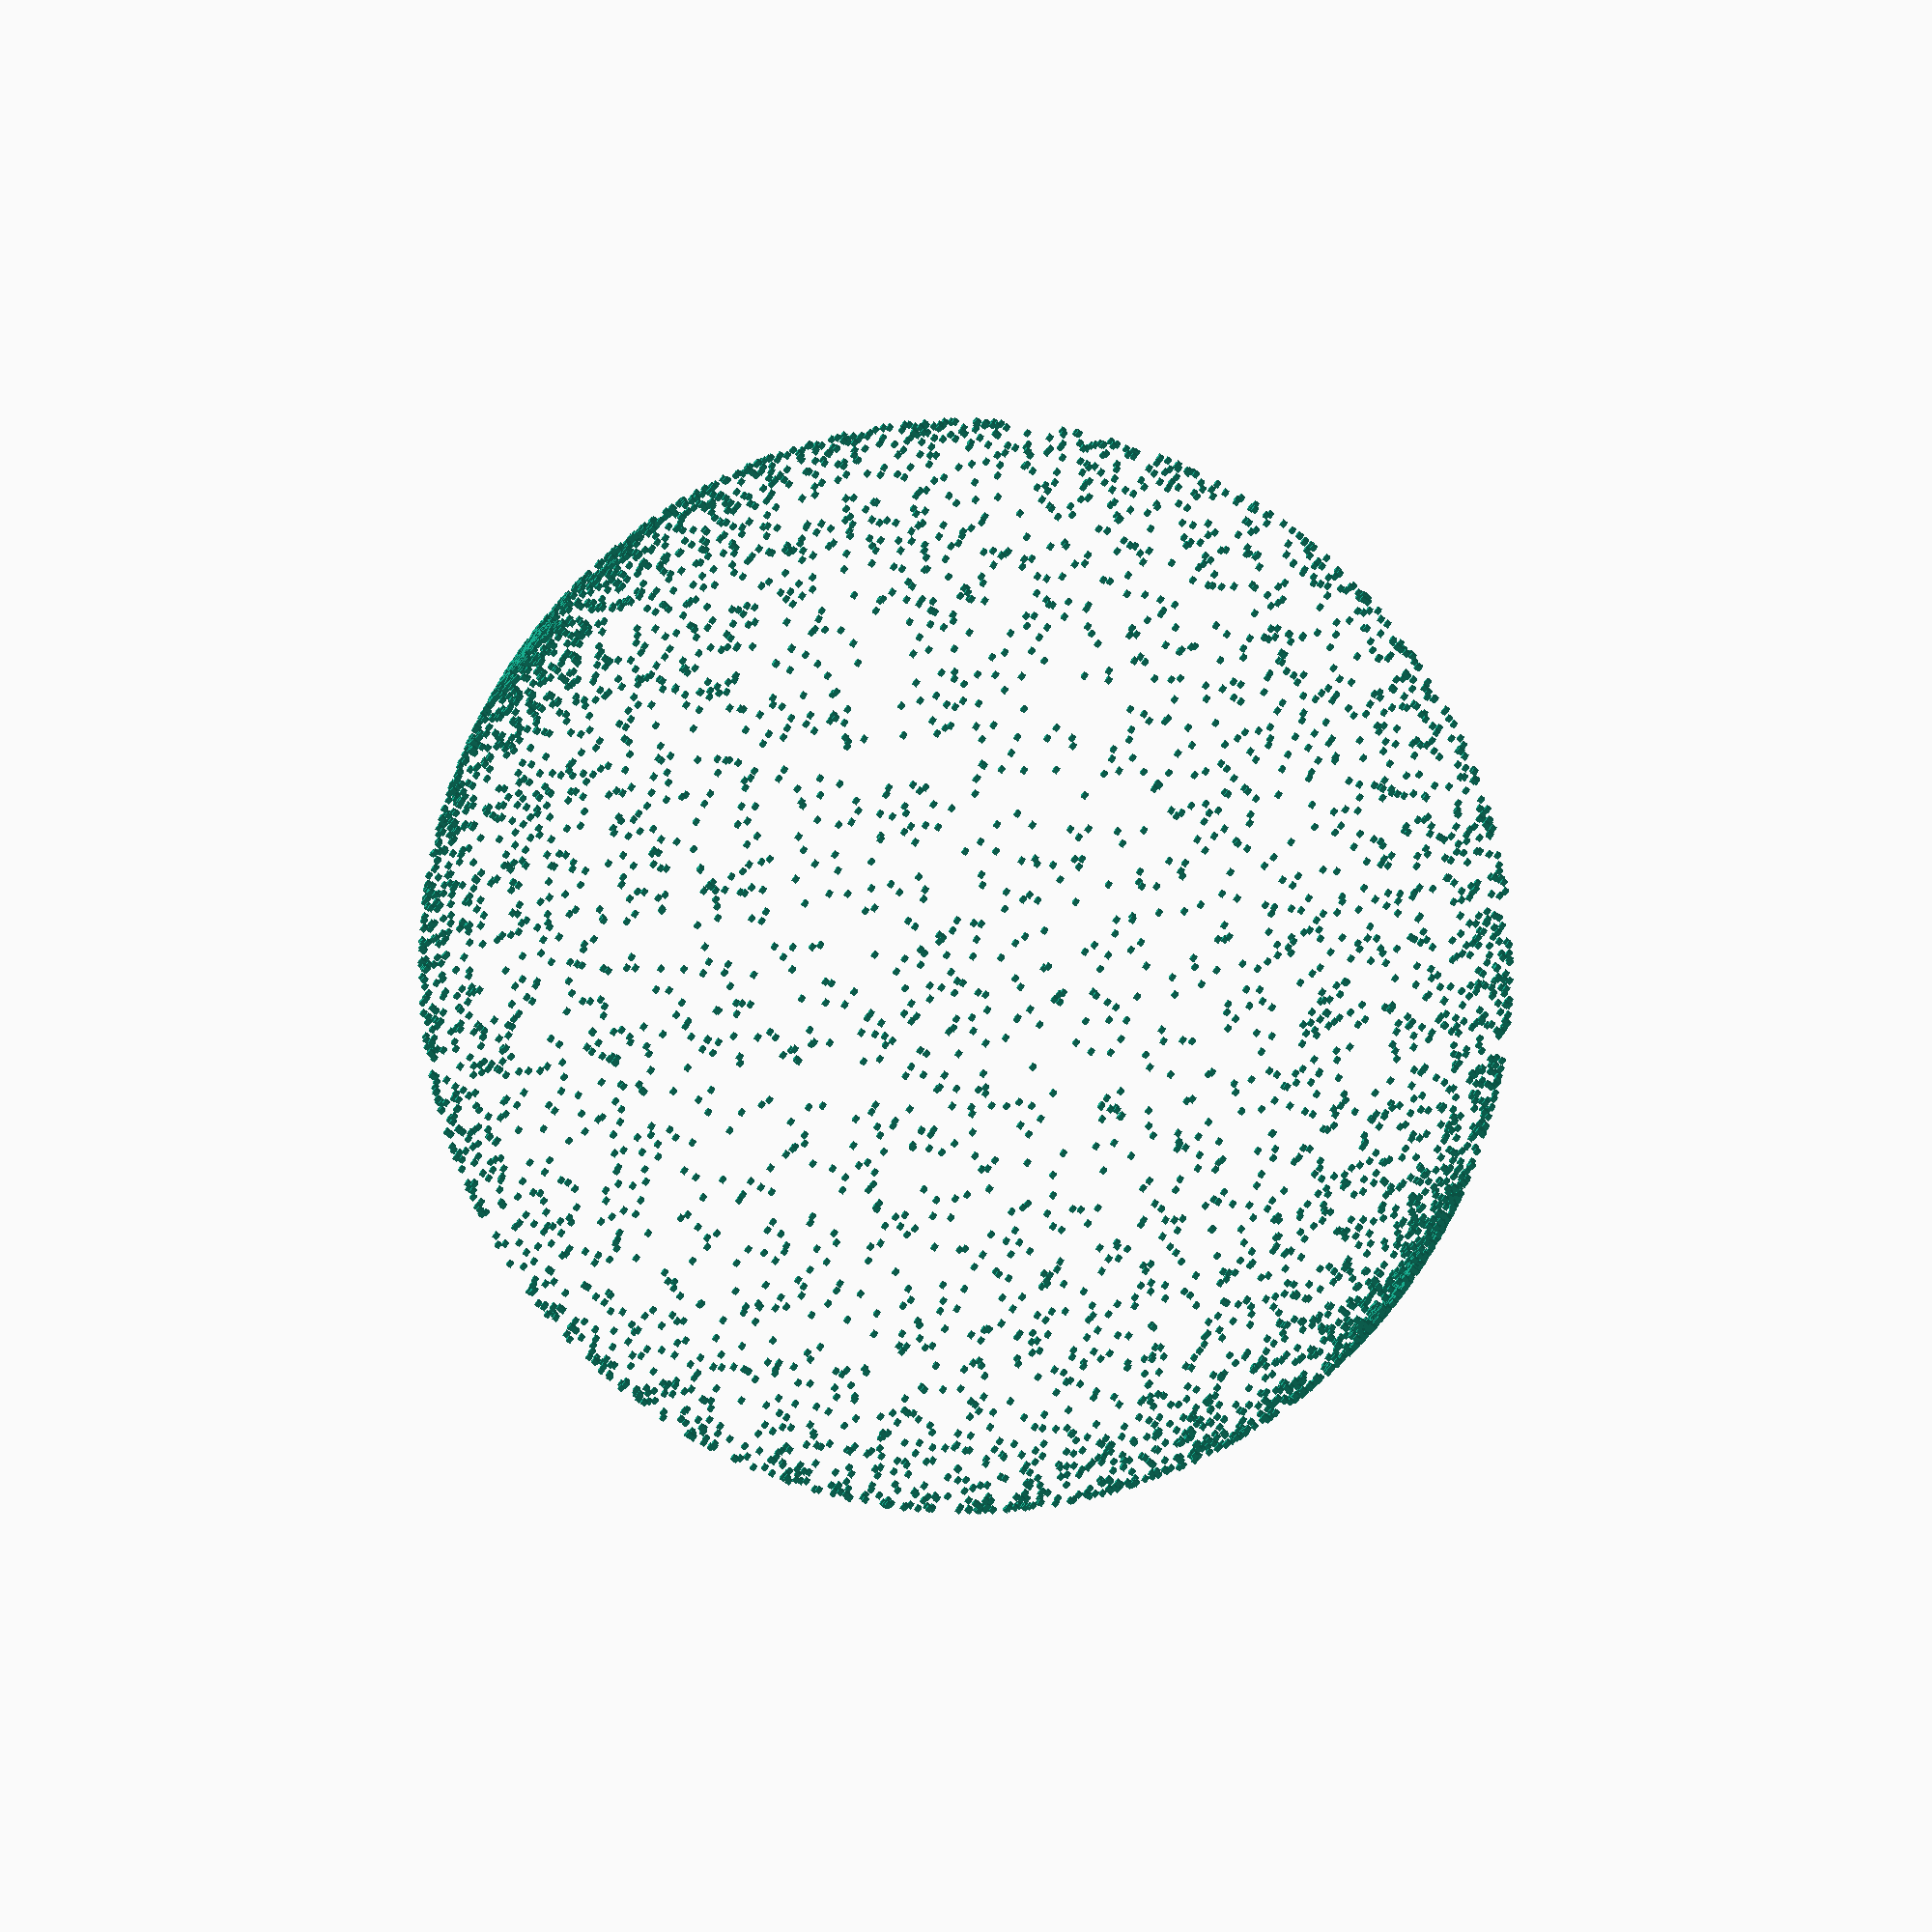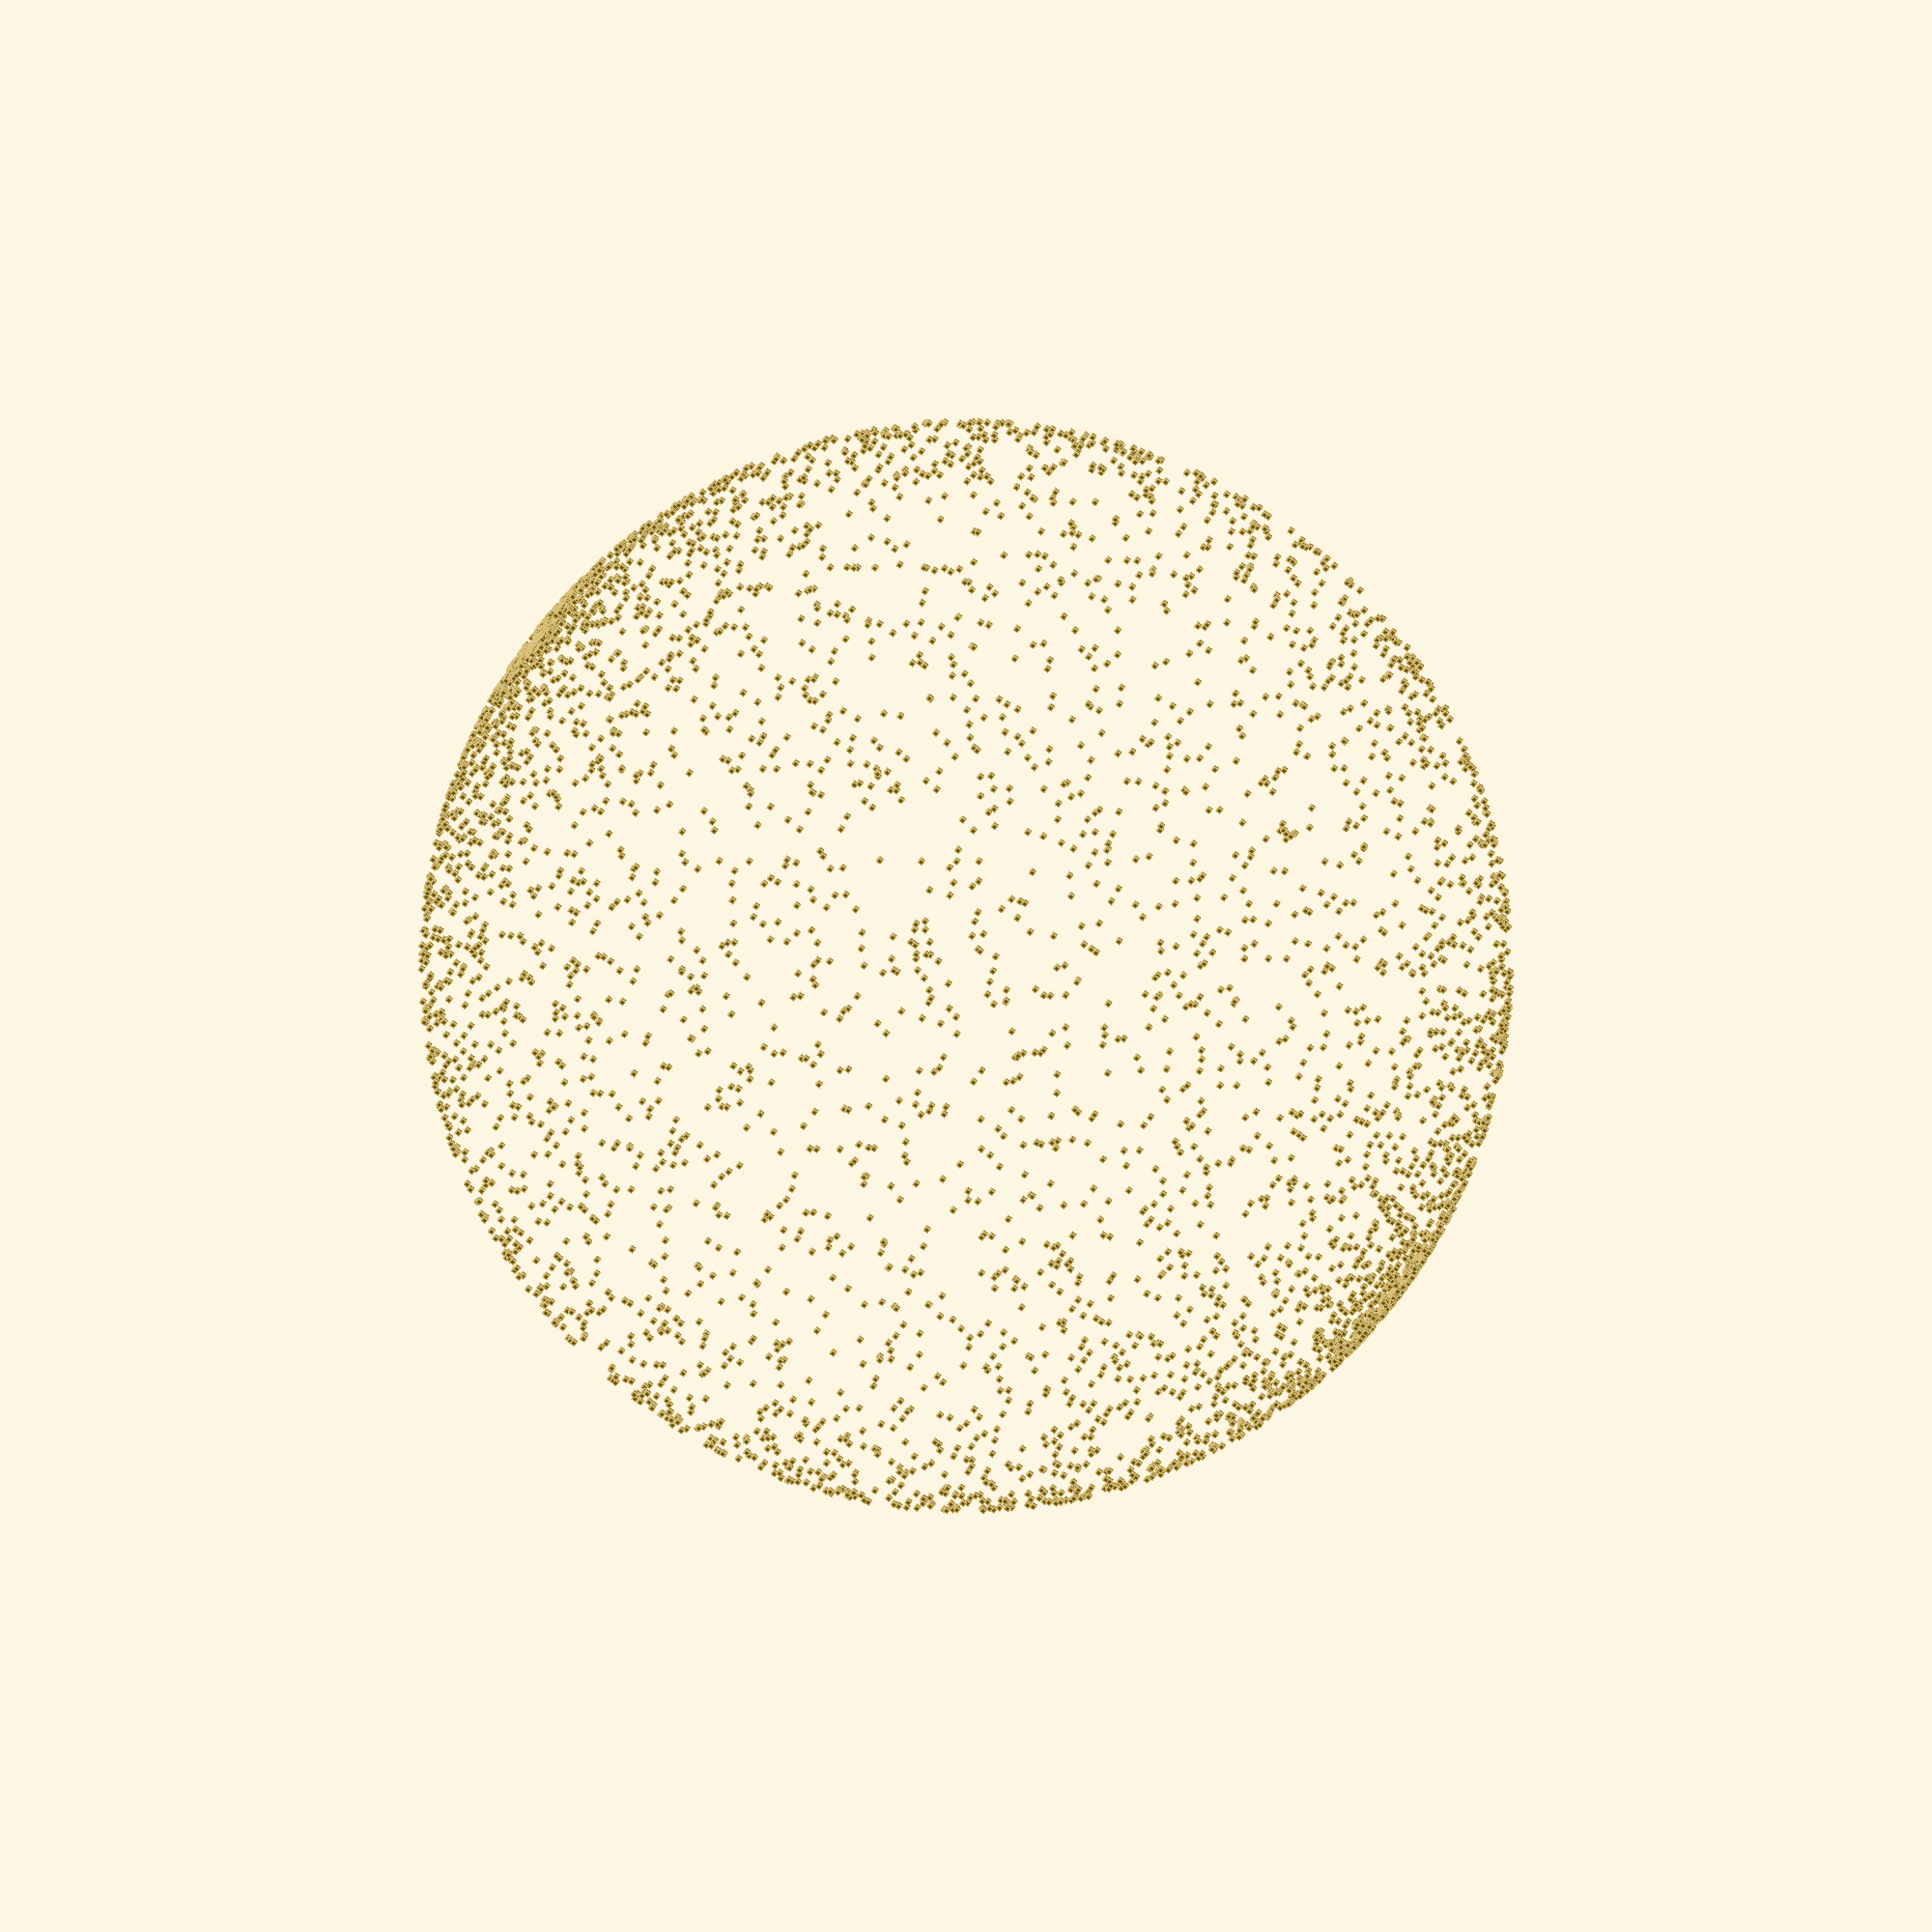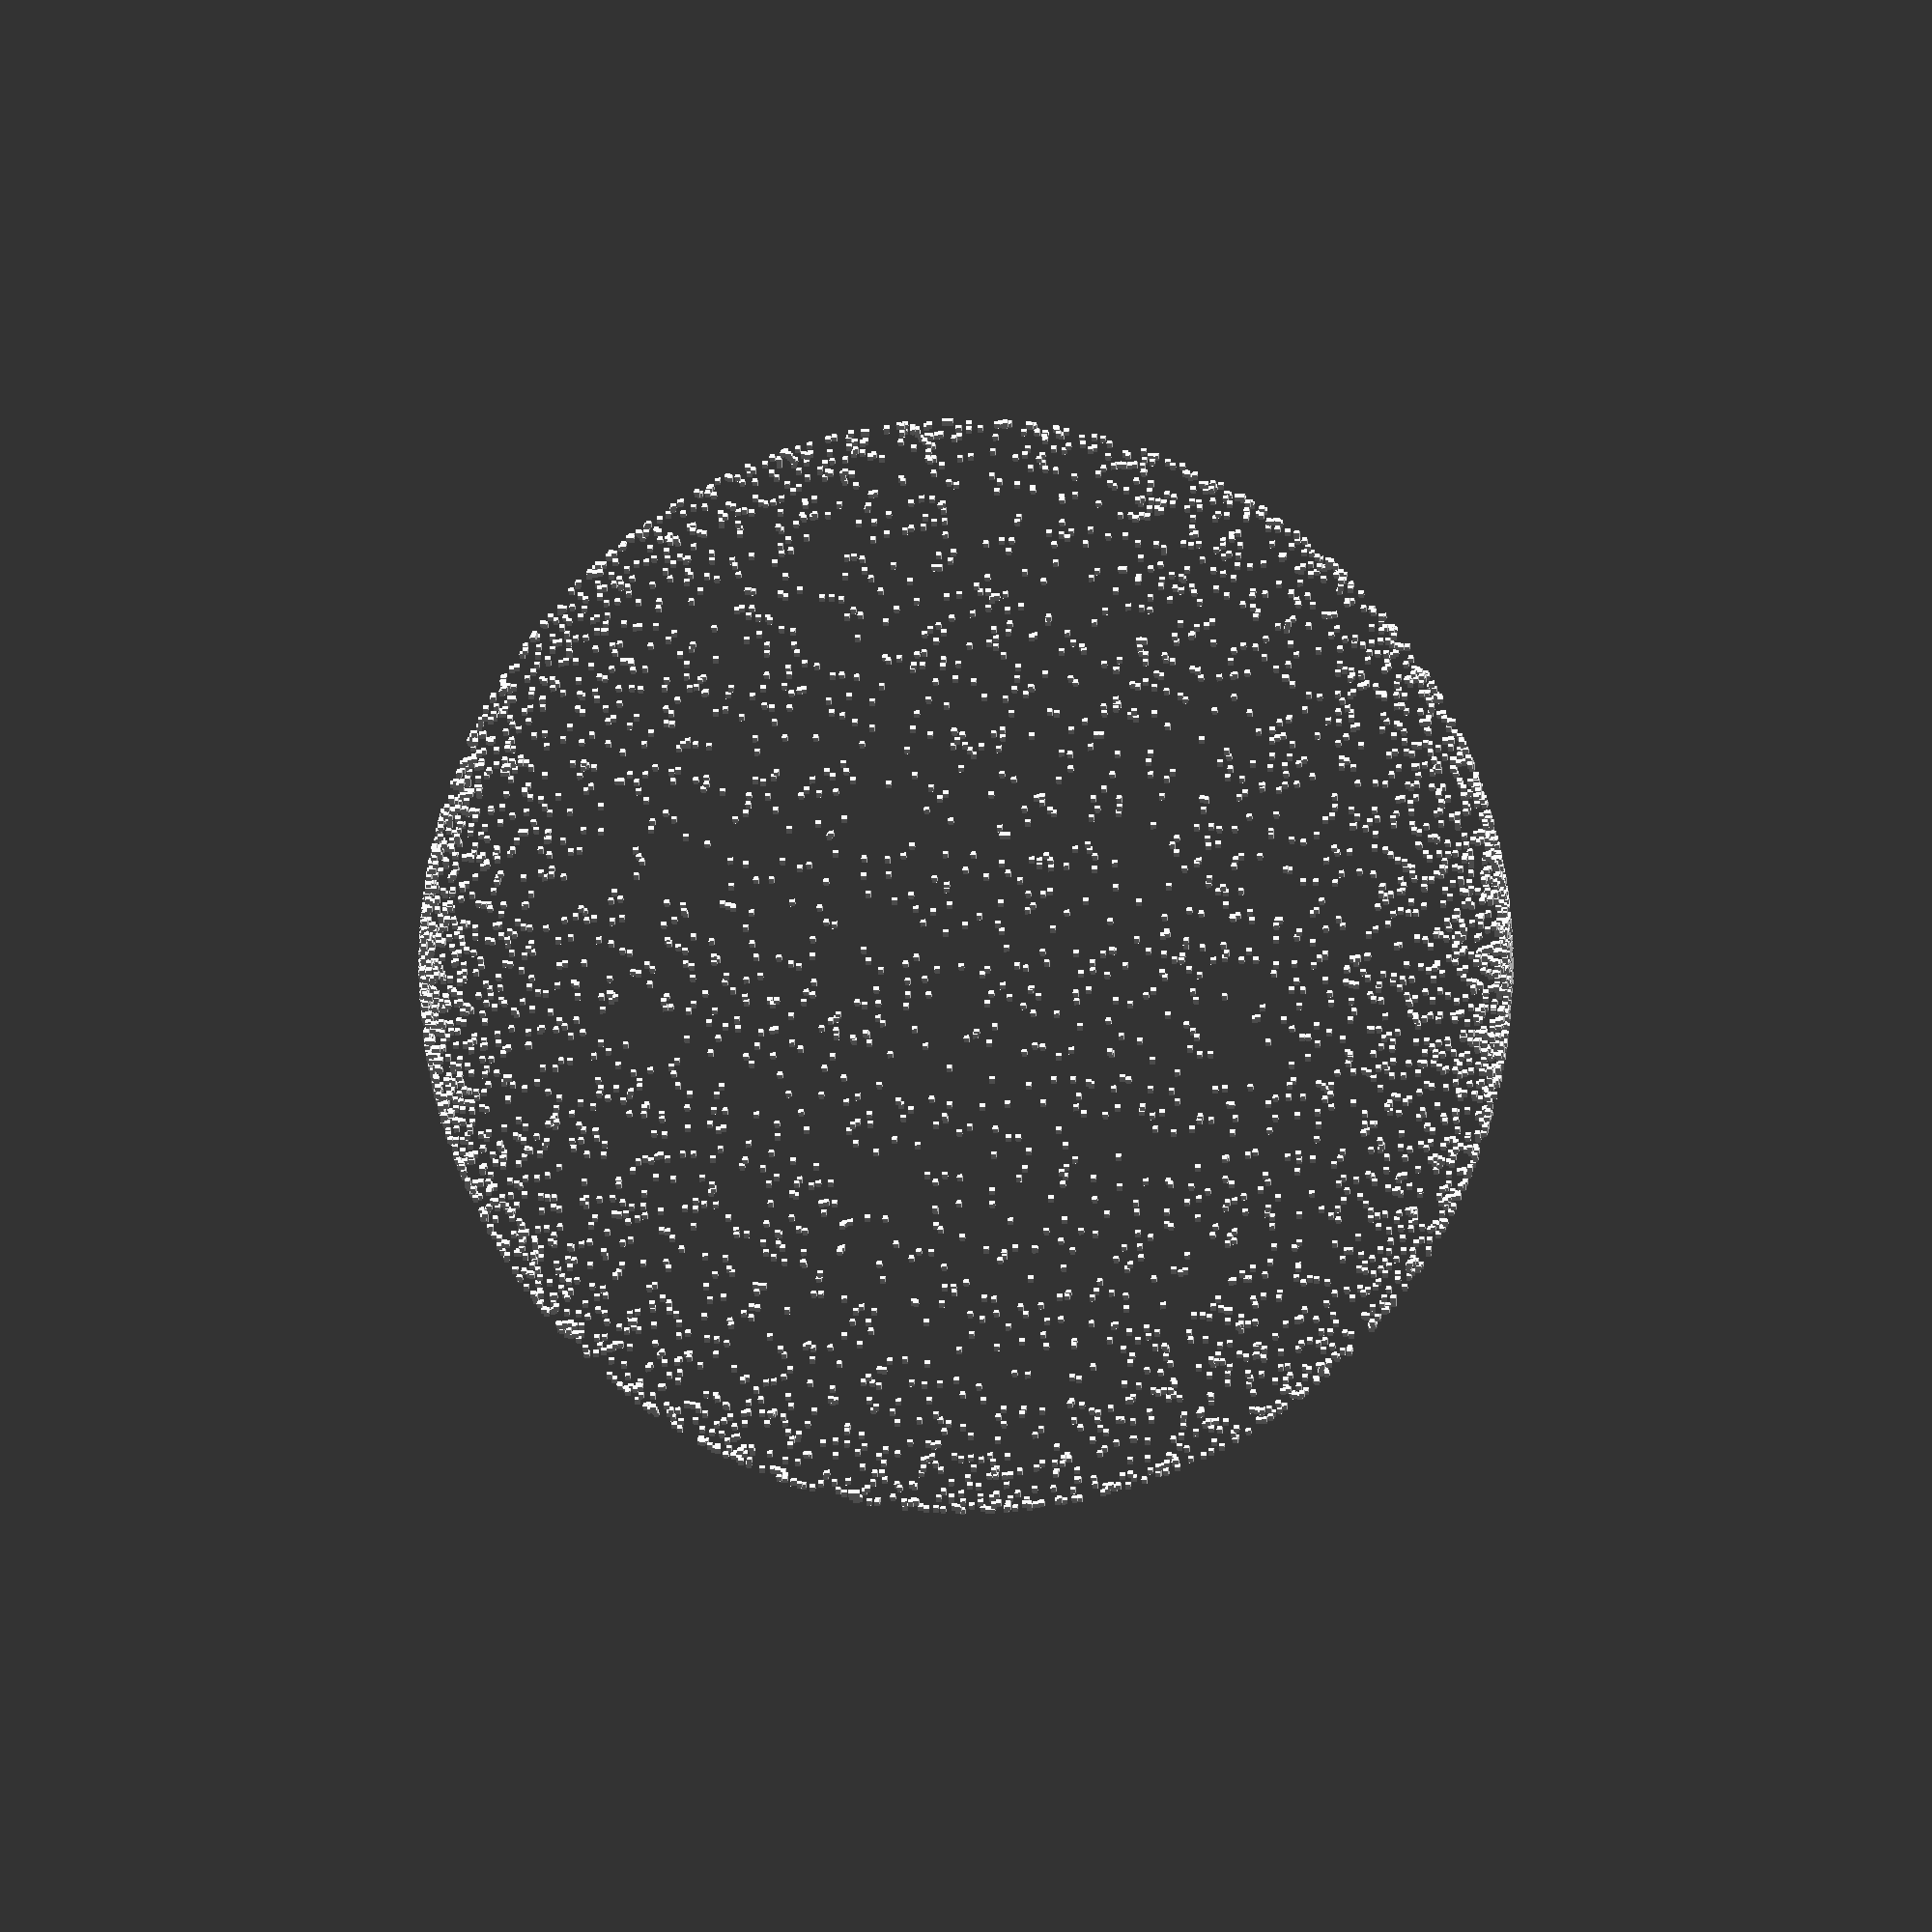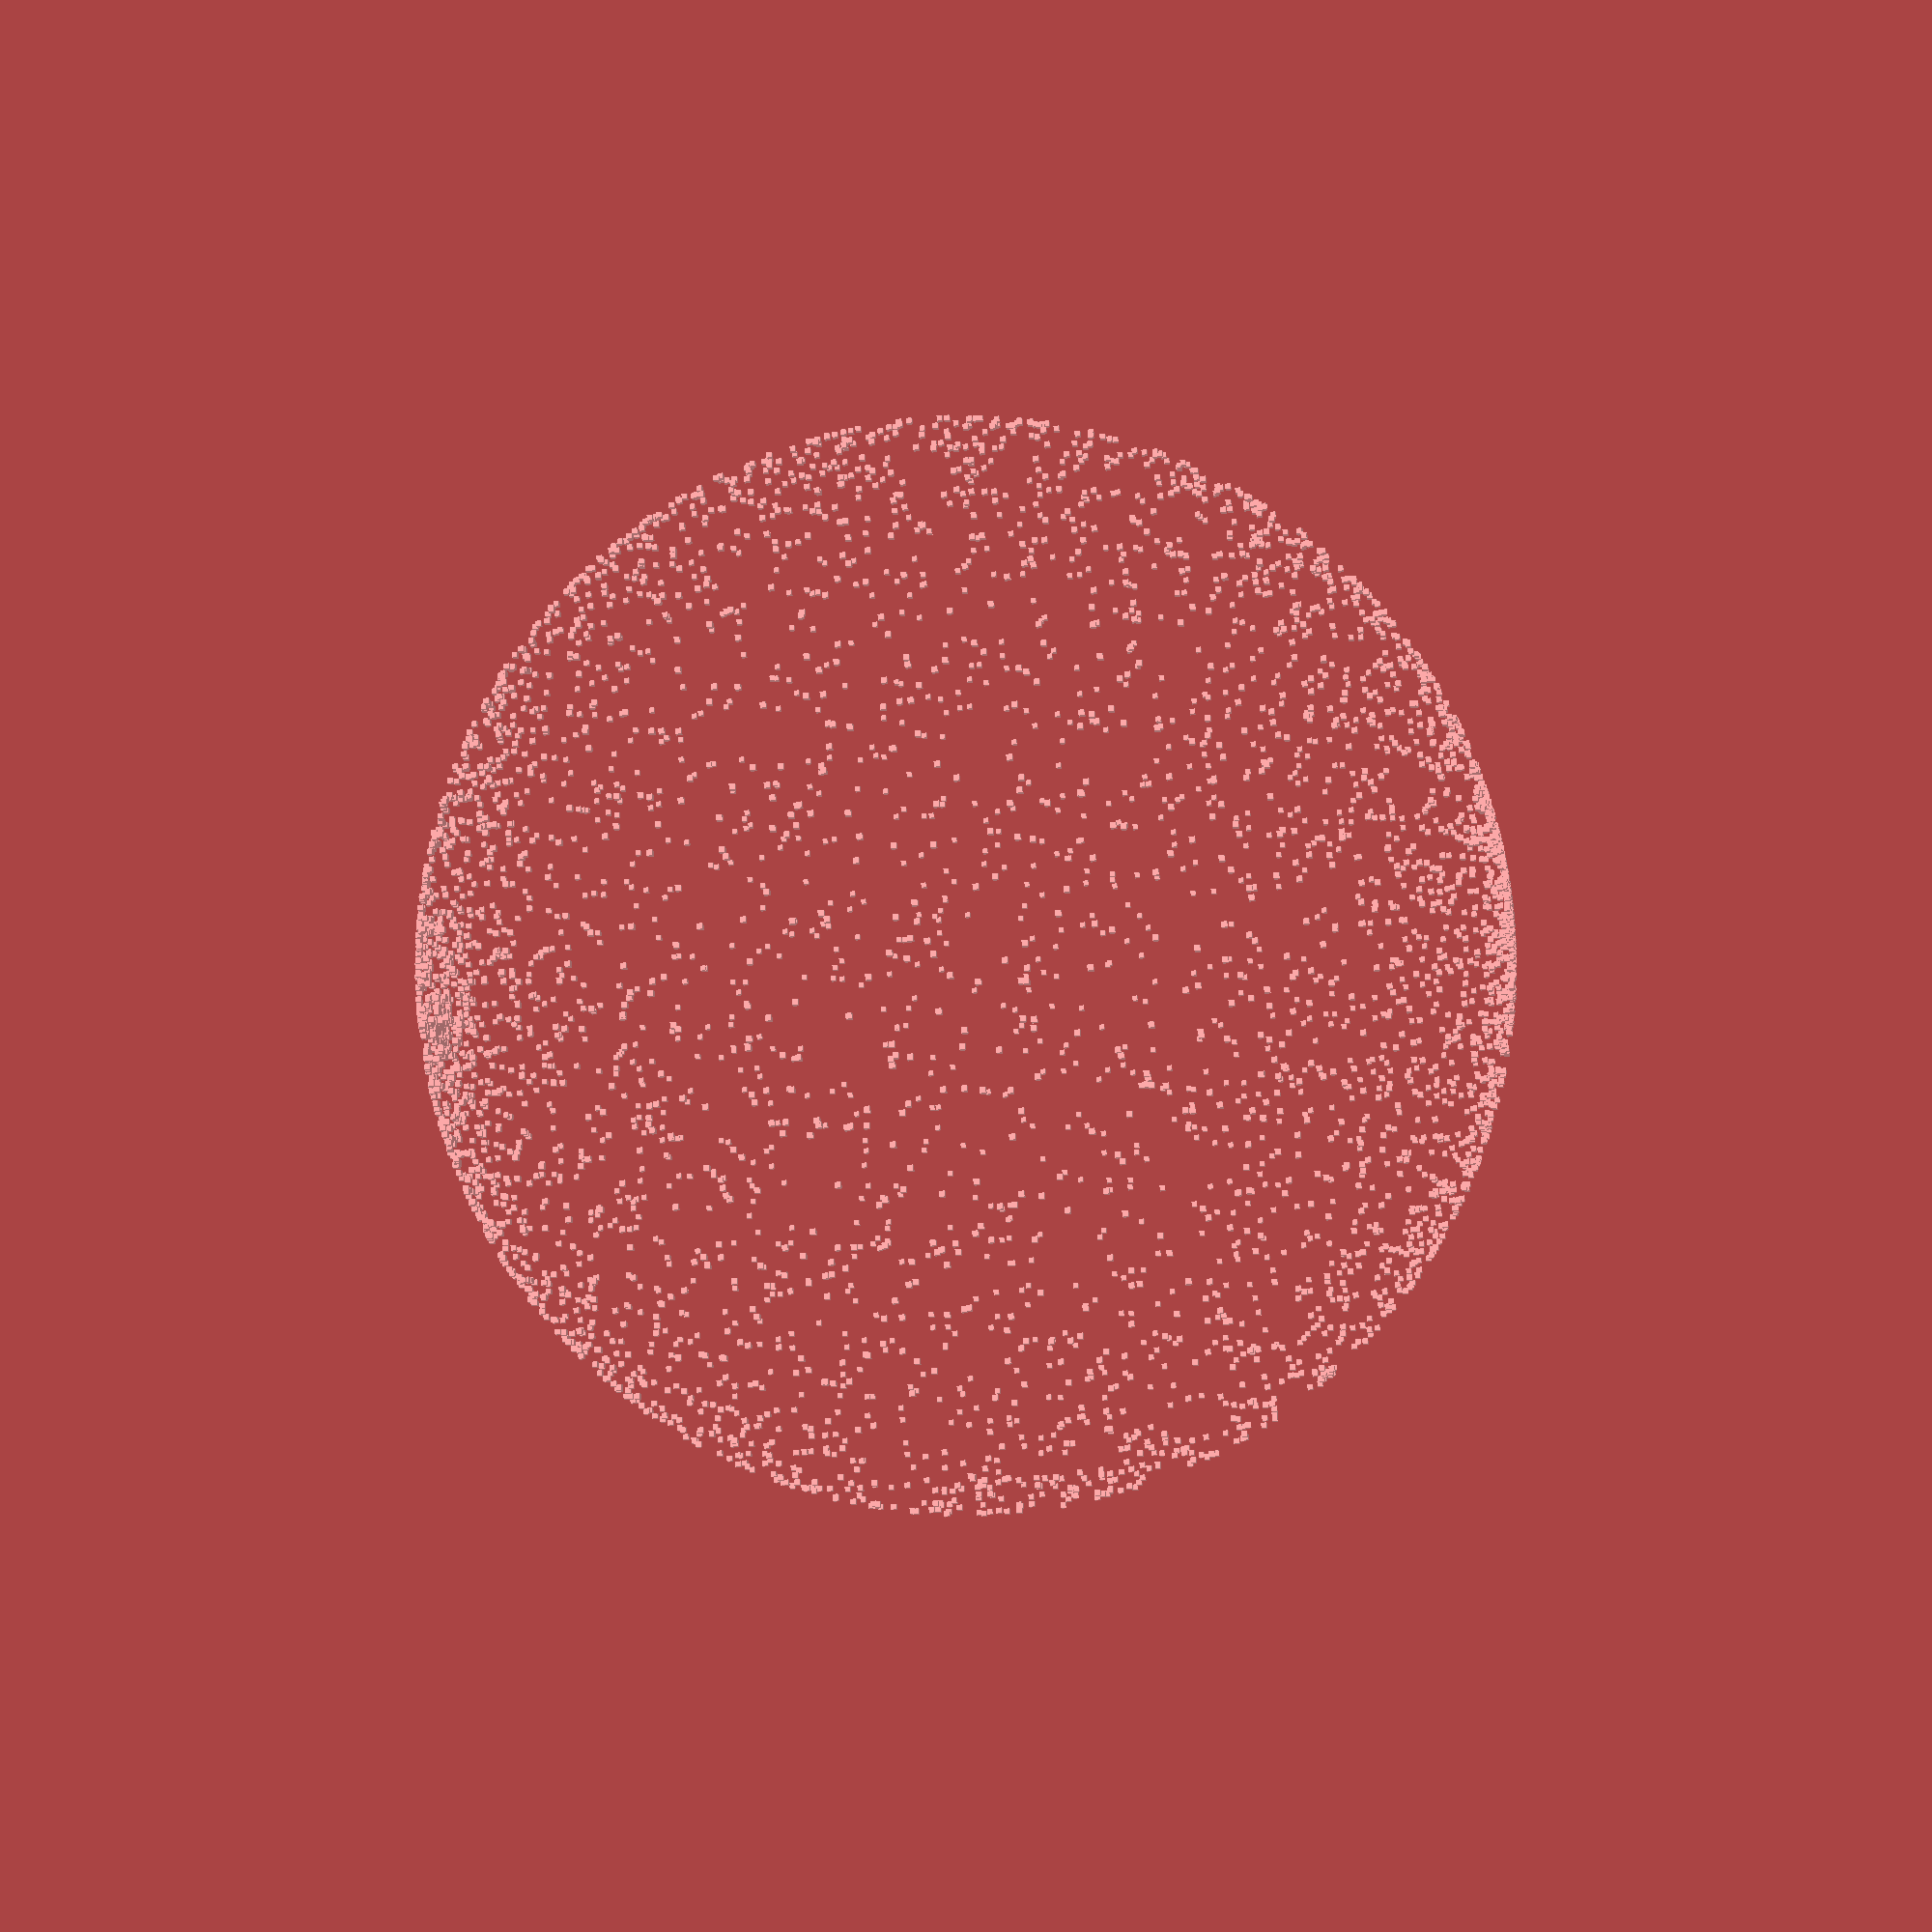
<openscad>
function PI() = 3.141592653589793;
function degrees_to_radians(degrees=0) = (degrees/360)*2*PI();
function radians_to_degrees(radians=0) = (radians/(2*PI()))*360;
function reverse_order(vector) = [for(i=[0:1:len(vector)-2]) vector[len(vector)-i-2]];

// Spherical (r,theta,phi) to Cartesian (x,y,z) coordinate transformation
// source: Mathematical Methods for Scientists and Engineers - Donald A. McQuarrie

// x = r*cos(phi)*sin(theta)     
// y = r*sin(phi)*sin(theta)     
// z = r*cos(theta)              
//
// 0 <= r     <   infinity
// 0 <= theta <=  Pi (180 degrees)
// 0 <= phi   <=  2*Pi (360 degrees)


// *_sphere_degrees functions take angle arguments in degrees
function x_sphere_degrees(r=1,theta=0,phi=0) = r*cos(phi)*sin(theta); 
function y_sphere_degrees(r=1,theta=0,phi=0) = r*sin(phi)*sin(theta); 
function z_sphere_degrees(r=1,theta=0) = r*cos(theta);
function xyz_from_sphere(r=1,theta=0,phi=0) = [x_sphere_degrees(r,theta,phi), y_sphere_degrees(r,theta,phi), z_sphere_degrees(r,theta)];

// *_sphere_radians functions take angle arguments in radians and convert to degrees - since OpenSCAD's trig functions only take angle arguments as degrees.
function x_sphere_radians(r=1,theta=0,phi=0) = x_sphere_degrees(r,radians_to_degrees(theta),radians_to_degrees(phi));
function y_sphere_radians(r=1,theta=0,phi=0) = y_sphere_degrees(r,radians_to_degrees(theta),radians_to_degrees(phi));
function z_sphere_radians(r=1,theta=0) = z_sphere_degrees(r,radians_to_degrees(theta));

// testing coordinate transformation by generating a list of points along a spherical surface and then plotting cubes at those points.
// note: OpenSCAD doesn't like trying to render too many elements using a single list of points. Successful renders were achieved with a list of up to 9,800 points in a single list. I haven't figured out the exact limit that causes OpenSCAD to throw an error, but it appears to be for any list > 10,000 elements (exactly 10,000 elements is ok)
// Splitting your list into two separate lists, and then two for() loops that plot the cubes doesn't result in an error for a test case that generates ~18,000 points split across two ~9,000 point lists.

theta_range = [0,1,30];
phi_range = [0,3,90];

theta_index = [for(i = [theta_range[0]:theta_range[1]:theta_range[2]]) i];
phi_index = [for(i = [phi_range[0]:phi_range[1]:phi_range[2]]) i];

surfacePoints = [for(theta = theta_index, phi=phi_index) [x_sphere_degrees(1,theta,phi),y_sphere_degrees(1,theta,phi),z_sphere_degrees(1,theta)]];

slice1 = [for(i = [0:len(theta_index):len(theta_index)*len(phi_index)]) surfacePoints[i]];
slice2 = reverse_order([for(i = [0:len(theta_index):len(theta_index)*len(phi_index)]) surfacePoints[i+1]]);

function random_sphere_point(r=1) = xyz_from_sphere(r,theta=rands(0,180,1)[0],phi=rands(0,360,1)[0]);
for(i = [1:1:5000]) {translate(random_sphere_point()) cube(0.01);}
//translate(random_sphere_points) cube(0.01);

//color("green")
//for(i = [0:1:len(surfacePoints)-1]) {translate(surfacePoints[i]) cube(0.001);}

//color("blue")
//for(i = [0:1:len(slice2)]) {translate(slice2[i]) cube(0.001);}

</openscad>
<views>
elev=256.8 azim=284.0 roll=127.0 proj=o view=solid
elev=76.0 azim=280.8 roll=52.0 proj=o view=edges
elev=194.4 azim=36.8 roll=264.3 proj=o view=wireframe
elev=35.4 azim=248.9 roll=280.6 proj=p view=wireframe
</views>
